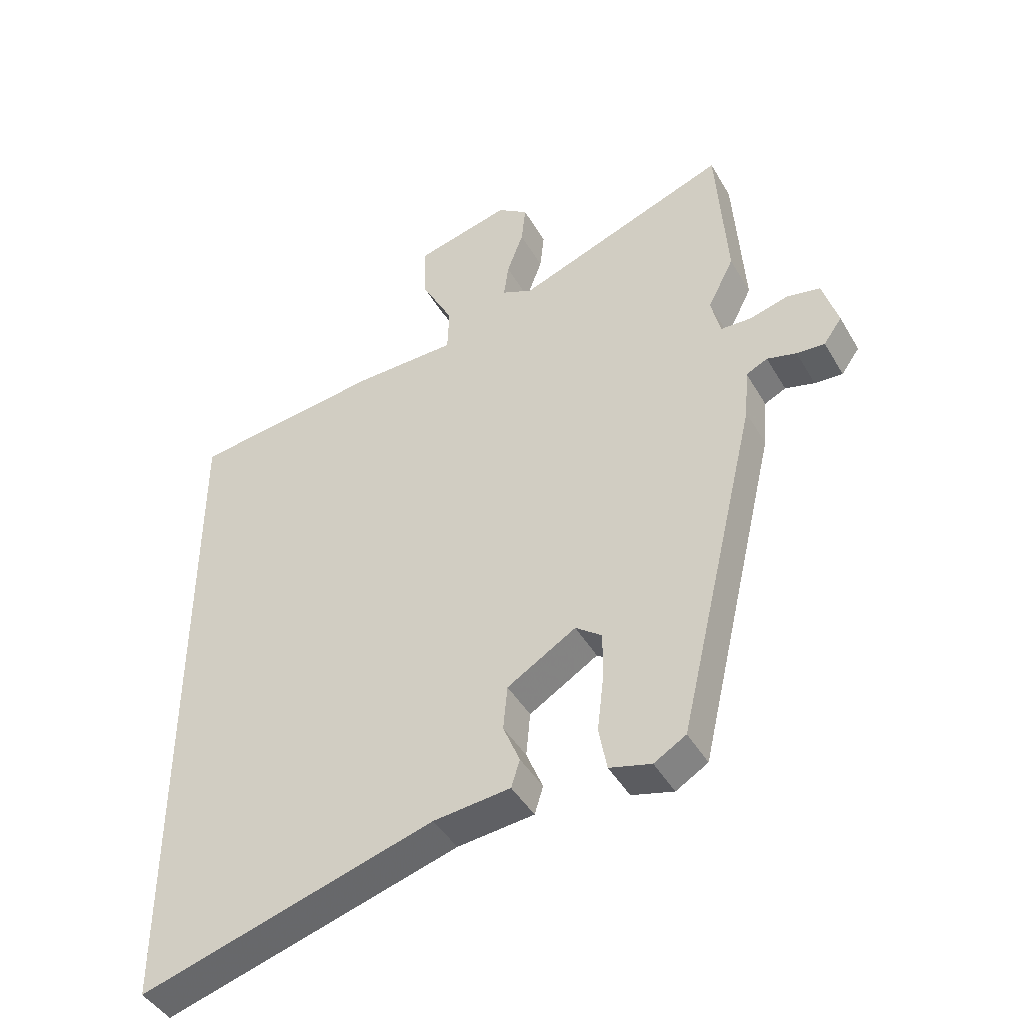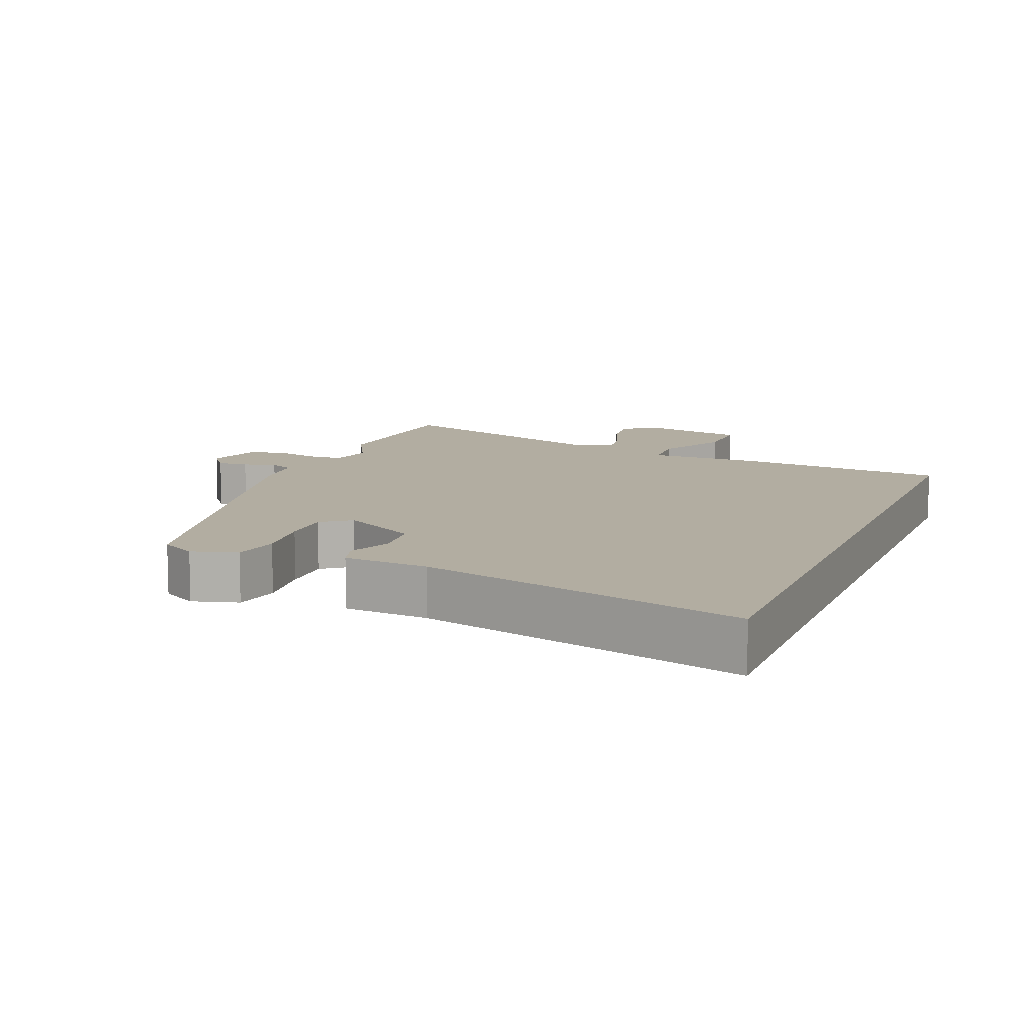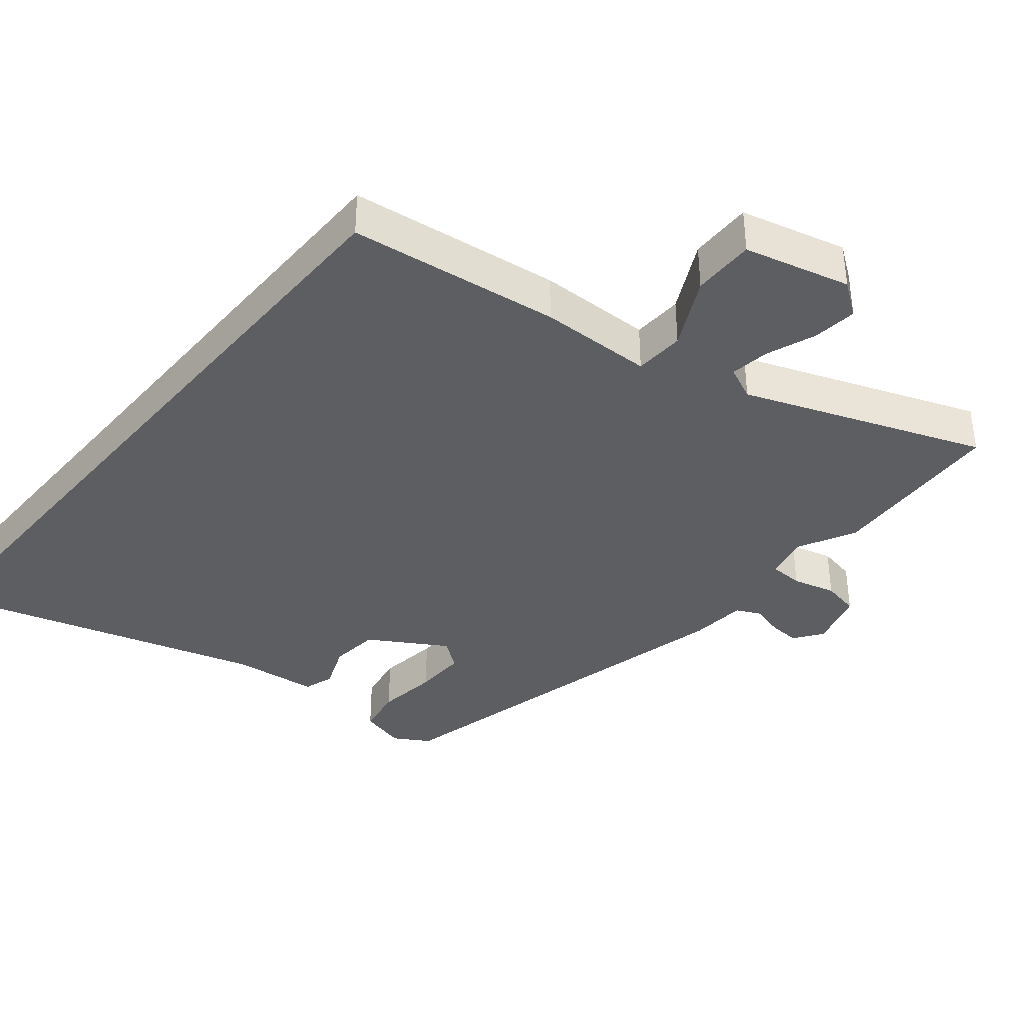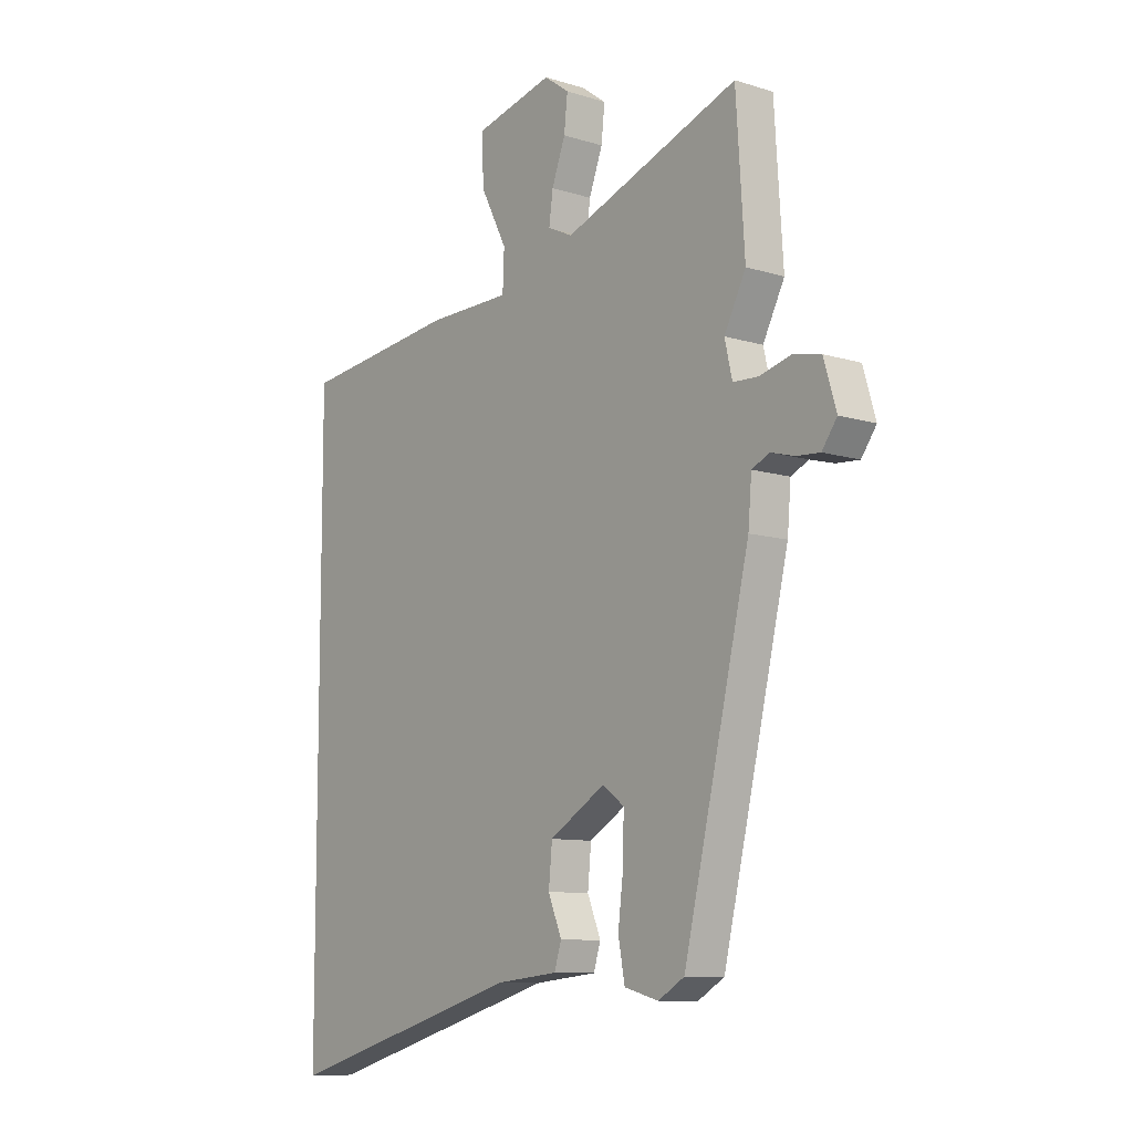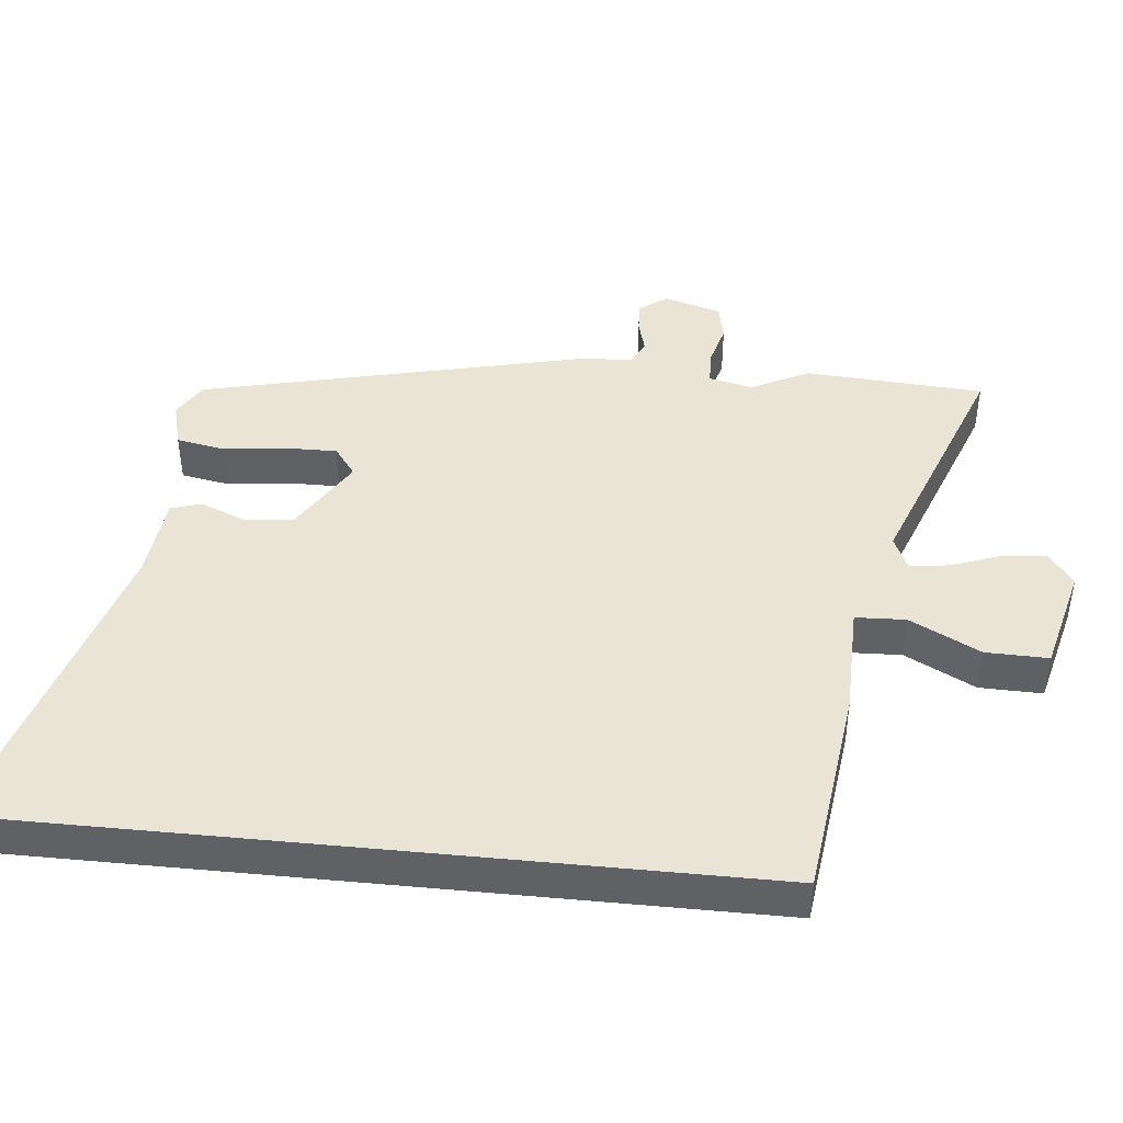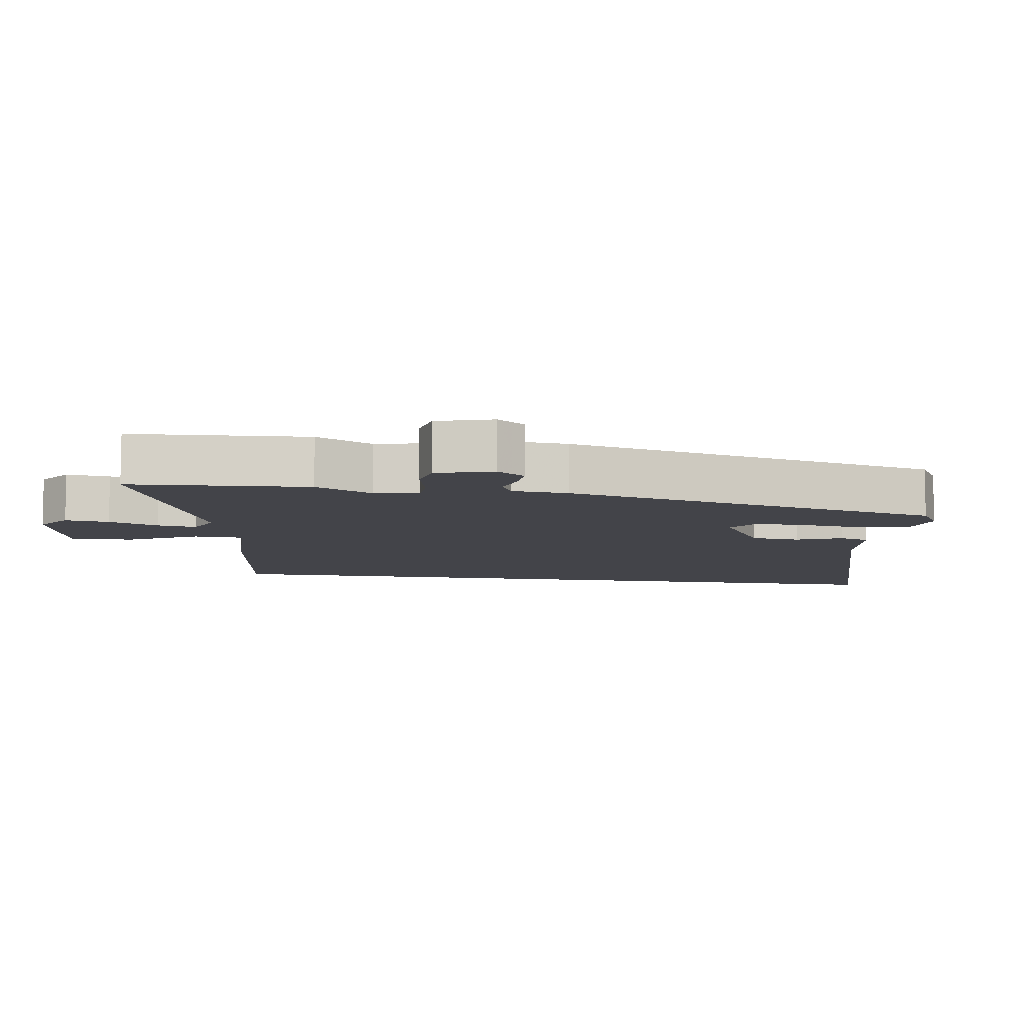
<metadata>
{"format":"obj","ext":"obj","renderer":"f3d","projection":"perspective","resolution":1024,"background":"white","views":[{"elev":-44.1,"azim":28.4,"up":"+Z"},{"elev":10.5,"azim":-158.7,"up":"+Y"},{"elev":-37.3,"azim":-39.7,"up":"+Y"},{"elev":-9.7,"azim":51.3,"up":"+Z"},{"elev":43.6,"azim":-84.2,"up":"+Y"},{"elev":-8.5,"azim":81.3,"up":"+Y"}]}
</metadata>
<code>
v -0.5 0.07 0.441
v -0.189 0.07 0.48
v -0.022 0.07 0.483
v -0.019 0.07 0.557
v -0.072 0.07 0.66
v -0.074 0.07 0.752
v 0.081 0.07 0.791
v 0.131 0.07 0.755
v 0.124 0.07 0.69
v 0.097 0.07 0.617
v 0.089 0.07 0.559
v 0.139 0.07 0.536
v 0.489 0.07 0.667
v 0.506 0.07 0.404
v 0.463 0.07 0.319
v 0.478 0.07 0.254
v 0.528 0.07 0.252
v 0.591 0.07 0.269
v 0.646 0.07 0.258
v 0.671 0.07 0.174
v 0.641 0.07 0.132
v 0.595 0.07 0.135
v 0.547 0.07 0.148
v 0.512 0.07 0.131
v 0.505 0.07 0.048
v 0.373 0.07 -0.516
v 0.321 0.07 -0.547
v 0.253 0.07 -0.529
v 0.24 0.07 -0.458
v 0.251 0.07 -0.367
v 0.252 0.07 -0.289
v 0.209 0.07 -0.257
v 0.097 0.07 -0.325
v 0.09 0.07 -0.398
v 0.117 0.07 -0.464
v 0.103 0.07 -0.509
v -0.022 0.07 -0.522
v -0.5 0.07 -0.662
v -0.5 0 0.441
v -0.189 0 0.48
v -0.022 0 0.483
v -0.019 0 0.557
v -0.072 0 0.66
v -0.074 0 0.752
v 0.081 0 0.791
v 0.131 0 0.755
v 0.124 0 0.69
v 0.097 0 0.617
v 0.089 0 0.559
v 0.139 0 0.536
v 0.489 0 0.667
v 0.506 0 0.404
v 0.463 0 0.319
v 0.478 0 0.254
v 0.528 0 0.252
v 0.591 0 0.269
v 0.646 0 0.258
v 0.671 0 0.174
v 0.641 0 0.132
v 0.595 0 0.135
v 0.547 0 0.148
v 0.512 0 0.131
v 0.505 0 0.048
v 0.373 0 -0.516
v 0.321 0 -0.547
v 0.253 0 -0.529
v 0.24 0 -0.458
v 0.251 0 -0.367
v 0.252 0 -0.289
v 0.209 0 -0.257
v 0.097 0 -0.325
v 0.09 0 -0.398
v 0.117 0 -0.464
v 0.103 0 -0.509
v -0.022 0 -0.522
v -0.5 0 -0.662
f 1 2 3
f 38 1 3
f 37 38 3
f 34 35 36 37
f 37 3 4
f 34 37 4
f 33 34 4
f 32 33 4
f 31 32 4
f 28 29 30
f 27 28 30
f 26 27 30
f 25 26 30
f 24 25 30
f 24 30 31
f 21 22 23
f 20 21 23
f 19 20 23
f 18 19 23
f 17 18 23
f 16 17 23 24
f 12 13 14 15
f 11 12 15 16
f 8 9 10
f 7 8 10
f 6 7 10
f 5 6 10
f 4 5 10
f 4 10 11
f 16 24 31
f 11 16 31
f 4 11 31
f 41 40 39
f 41 39 76
f 41 76 75
f 75 74 73 72
f 42 41 75
f 42 75 72
f 42 72 71
f 42 71 70
f 42 70 69
f 68 67 66
f 68 66 65
f 68 65 64
f 68 64 63
f 68 63 62
f 69 68 62
f 61 60 59
f 61 59 58
f 61 58 57
f 61 57 56
f 61 56 55
f 62 61 55 54
f 53 52 51 50
f 54 53 50 49
f 48 47 46
f 48 46 45
f 48 45 44
f 48 44 43
f 48 43 42
f 49 48 42
f 69 62 54
f 69 54 49
f 69 49 42
f 1 39 40 2
f 2 40 41 3
f 3 41 42 4
f 4 42 43 5
f 5 43 44 6
f 6 44 45 7
f 7 45 46 8
f 8 46 47 9
f 9 47 48 10
f 10 48 49 11
f 11 49 50 12
f 12 50 51 13
f 13 51 52 14
f 14 52 53 15
f 15 53 54 16
f 16 54 55 17
f 17 55 56 18
f 18 56 57 19
f 19 57 58 20
f 20 58 59 21
f 21 59 60 22
f 22 60 61 23
f 23 61 62 24
f 24 62 63 25
f 25 63 64 26
f 26 64 65 27
f 27 65 66 28
f 28 66 67 29
f 29 67 68 30
f 30 68 69 31
f 31 69 70 32
f 32 70 71 33
f 33 71 72 34
f 34 72 73 35
f 35 73 74 36
f 36 74 75 37
f 37 75 76 38
f 38 76 39 1

</code>
